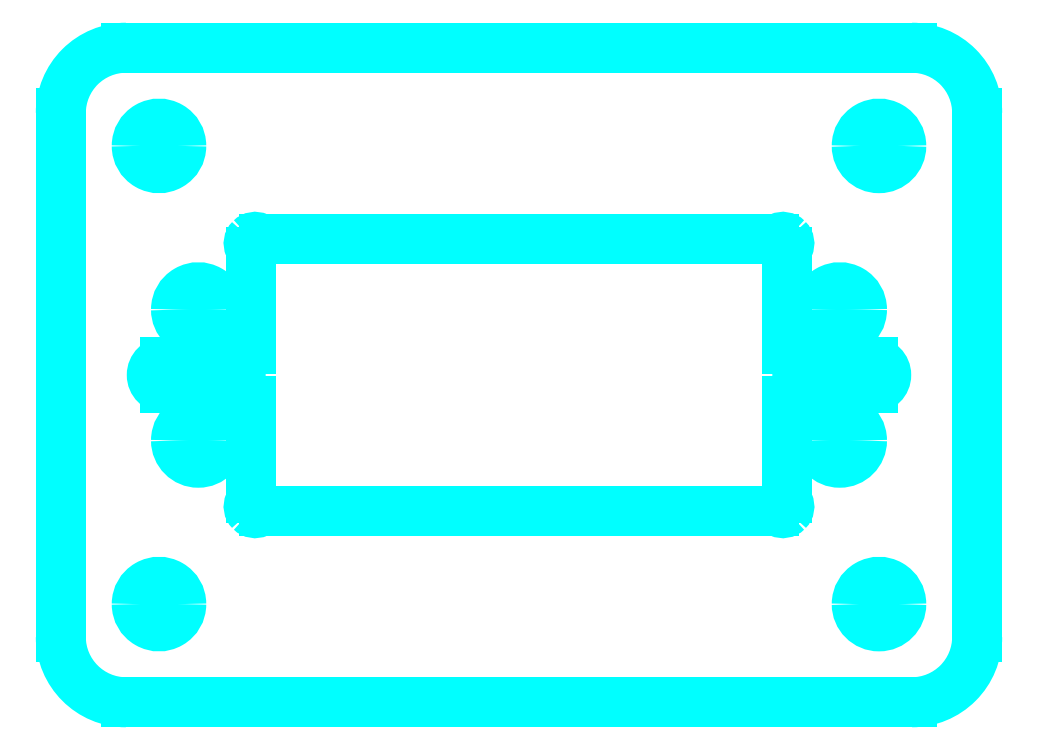
<metadata>
{"format":"dxf","ext":"dxf","renderer":"ezdxf+matplotlib","layout":"modelspace","background":"white","min_lineweight":24,"dpi":150}
</metadata>
<code>
0
SECTION
2
ENTITIES
0
LINE
8
4
10
1.181
20
-0.9843
30
0
11
-1.181
21
-0.9843
31
0
0
LINE
8
4
10
-1.181
20
0.9843
30
0
11
1.181
21
0.9843
31
0
0
LINE
8
4
10
-1.378
20
0.7874
30
0
11
-1.378
21
-0.7874
31
0
0
LINE
8
4
10
1.378
20
0.7874
30
0
11
1.378
21
-0.7874
31
0
0
ARC
8
4
10
-1.181
20
0.7874
30
0
40
0.1969
50
90
51
180
0
ARC
8
4
10
1.181
20
0.7874
30
0
40
0.1969
50
360
51
90
0
ARC
8
4
10
1.181
20
-0.7874
30
0
40
0.1969
50
270
51
360
0
ARC
8
4
10
-1.181
20
-0.7874
30
0
40
0.1969
50
180
51
270
0
LINE
8
4
10
0.8071
20
0.07874
30
0
11
0.8071
21
0.3701
31
0
0
LINE
8
4
10
1.065
20
0.03937
30
0
11
0.8465
21
0.03937
31
0
0
LINE
8
4
10
1.065
20
-0.03937
30
0
11
0.8465
21
-0.03937
31
0
0
ARC
8
4
10
1.065
20
2.665e-15
30
0
40
0.03937
50
270
51
90
0
ARC
8
4
10
0.8465
20
-0.07874
30
0
40
0.03937
50
90
51
180
0
ARC
8
4
10
0.8465
20
0.07874
30
0
40
0.03937
50
180
51
270
0
ARC
8
4
10
0.7932
20
0.3955
30
0
40
0.01969
50
45
51
115.5
0
ARC
8
4
10
0.7932
20
0.3955
30
0
40
0.01969
50
334.5
51
45
0
ARC
8
4
10
0.7677
20
0.4488
30
0
40
0.03937
50
270
51
295.5
0
ARC
8
4
10
0.8465
20
0.3701
30
0
40
0.03937
50
154.5
51
180
0
LINE
8
4
10
0.8071
20
-0.07874
30
0
11
0.8071
21
-0.3701
31
0
0
ARC
8
4
10
0.7932
20
-0.3955
30
0
40
0.01969
50
244.5
51
315
0
ARC
8
4
10
0.7932
20
-0.3955
30
0
40
0.01969
50
315
51
25.53
0
ARC
8
4
10
0.7677
20
-0.4488
30
0
40
0.03937
50
64.47
51
90
0
ARC
8
4
10
0.8465
20
-0.3701
30
0
40
0.03937
50
180
51
205.5
0
LINE
8
4
10
-3.553e-15
20
0.4094
30
0
11
0.7677
21
0.4094
31
0
0
LINE
8
4
10
-3.553e-15
20
-0.4094
30
0
11
0.7677
21
-0.4094
31
0
0
LINE
8
4
10
-0.8071
20
0.07874
30
0
11
-0.8071
21
0.3701
31
0
0
LINE
8
4
10
-1.065
20
0.03937
30
0
11
-0.8465
21
0.03937
31
0
0
LINE
8
4
10
-1.065
20
-0.03937
30
0
11
-0.8465
21
-0.03937
31
0
0
ARC
8
4
10
-1.065
20
2.665e-15
30
0
40
0.03937
50
90
51
270
0
ARC
8
4
10
-0.8465
20
-0.07874
30
0
40
0.03937
50
360
51
90
0
ARC
8
4
10
-0.8465
20
0.07874
30
0
40
0.03937
50
270
51
360
0
ARC
8
4
10
-0.7932
20
0.3955
30
0
40
0.01969
50
64.47
51
135
0
ARC
8
4
10
-0.7932
20
0.3955
30
0
40
0.01969
50
135
51
205.5
0
ARC
8
4
10
-0.7677
20
0.4488
30
0
40
0.03937
50
244.5
51
270
0
ARC
8
4
10
-0.8465
20
0.3701
30
0
40
0.03937
50
360
51
25.53
0
LINE
8
4
10
-0.8071
20
-0.07874
30
0
11
-0.8071
21
-0.3701
31
0
0
ARC
8
4
10
-0.7932
20
-0.3955
30
0
40
0.01969
50
225
51
295.5
0
ARC
8
4
10
-0.7932
20
-0.3955
30
0
40
0.01969
50
154.5
51
225
0
ARC
8
4
10
-0.7677
20
-0.4488
30
0
40
0.03937
50
90
51
115.5
0
ARC
8
4
10
-0.8465
20
-0.3701
30
0
40
0.03937
50
334.5
51
360
0
LINE
8
4
10
-3.553e-15
20
0.4094
30
0
11
-0.7677
21
0.4094
31
0
0
LINE
8
4
10
-3.553e-15
20
-0.4094
30
0
11
-0.7677
21
-0.4094
31
0
0
ARC
8
4
10
-1.083
20
0.689
30
0
40
0.06693
50
360
51
180
0
ARC
8
4
10
-1.083
20
0.689
30
0
40
0.06693
50
180
51
360
0
ARC
8
4
10
1.083
20
0.689
30
0
40
0.06693
50
360
51
180
0
ARC
8
4
10
1.083
20
0.689
30
0
40
0.06693
50
180
51
360
0
ARC
8
4
10
1.083
20
-0.689
30
0
40
0.06693
50
180
51
360
0
ARC
8
4
10
1.083
20
-0.689
30
0
40
0.06693
50
360
51
180
0
ARC
8
4
10
-1.083
20
-0.689
30
0
40
0.06693
50
180
51
360
0
ARC
8
4
10
-1.083
20
-0.689
30
0
40
0.06693
50
360
51
180
0
ARC
8
4
10
0.9646
20
0.1969
30
0
40
0.06693
50
360
51
180
0
ARC
8
4
10
0.9646
20
0.1969
30
0
40
0.06693
50
180
51
360
0
ARC
8
4
10
0.9646
20
-0.1969
30
0
40
0.06693
50
180
51
360
0
ARC
8
4
10
0.9646
20
-0.1969
30
0
40
0.06693
50
360
51
180
0
ARC
8
4
10
-0.9646
20
0.1969
30
0
40
0.06693
50
360
51
180
0
ARC
8
4
10
-0.9646
20
0.1969
30
0
40
0.06693
50
180
51
360
0
ARC
8
4
10
-0.9646
20
-0.1969
30
0
40
0.06693
50
180
51
360
0
ARC
8
4
10
-0.9646
20
-0.1969
30
0
40
0.06693
50
360
51
180
0
ENDSEC
0
EOF

</code>
